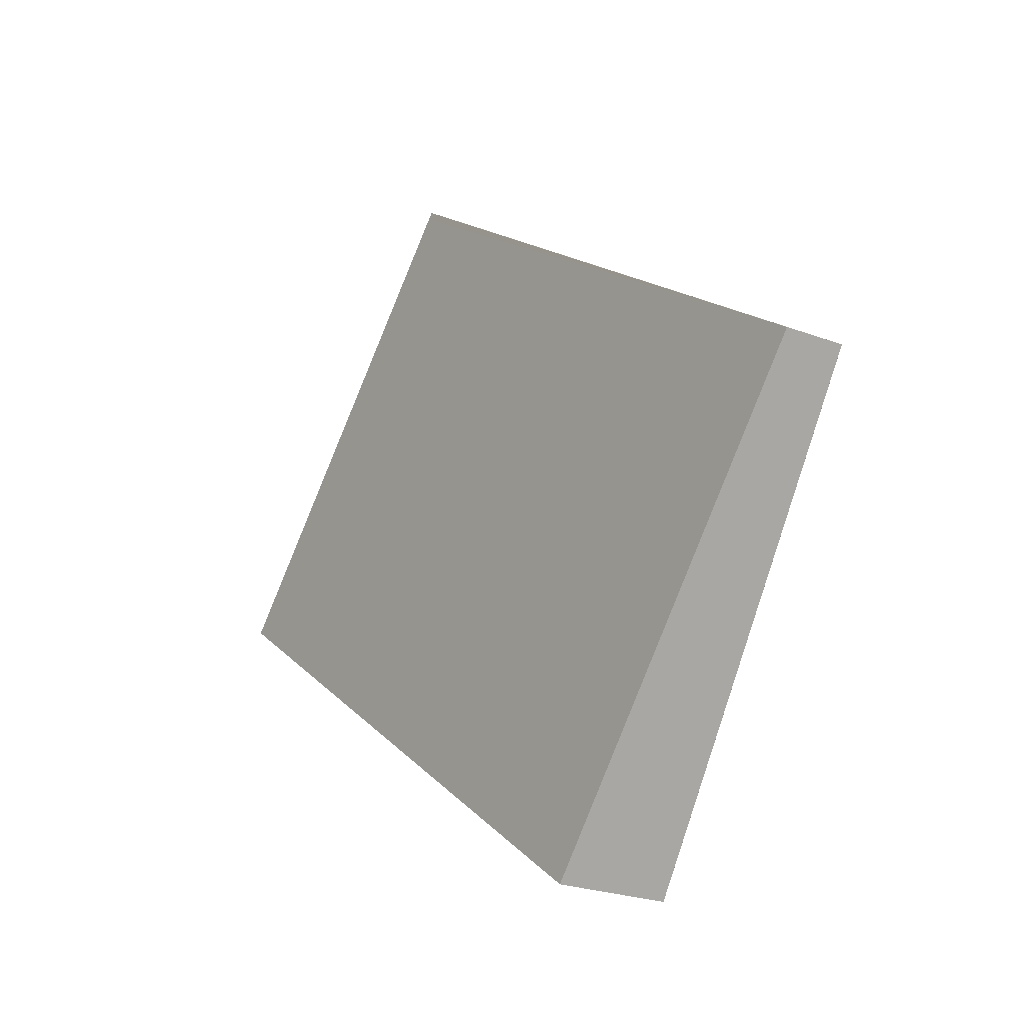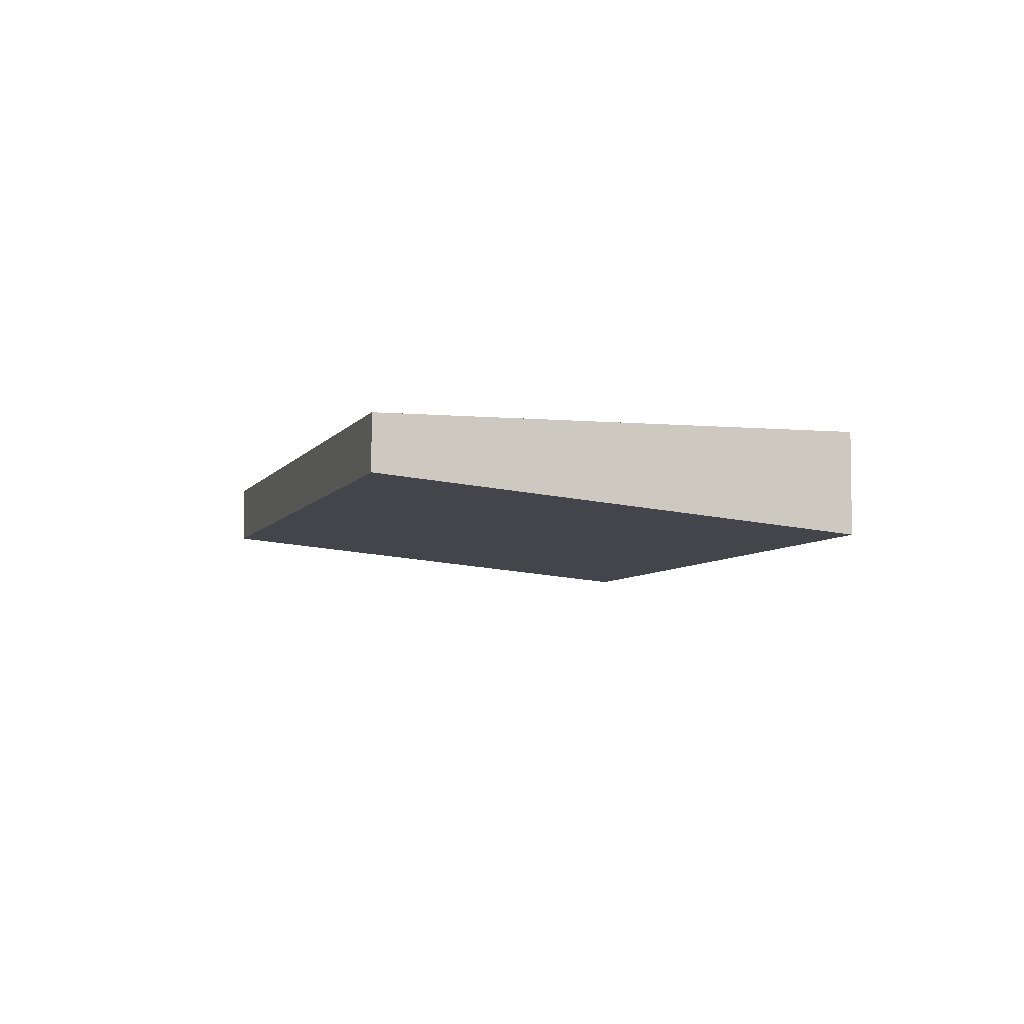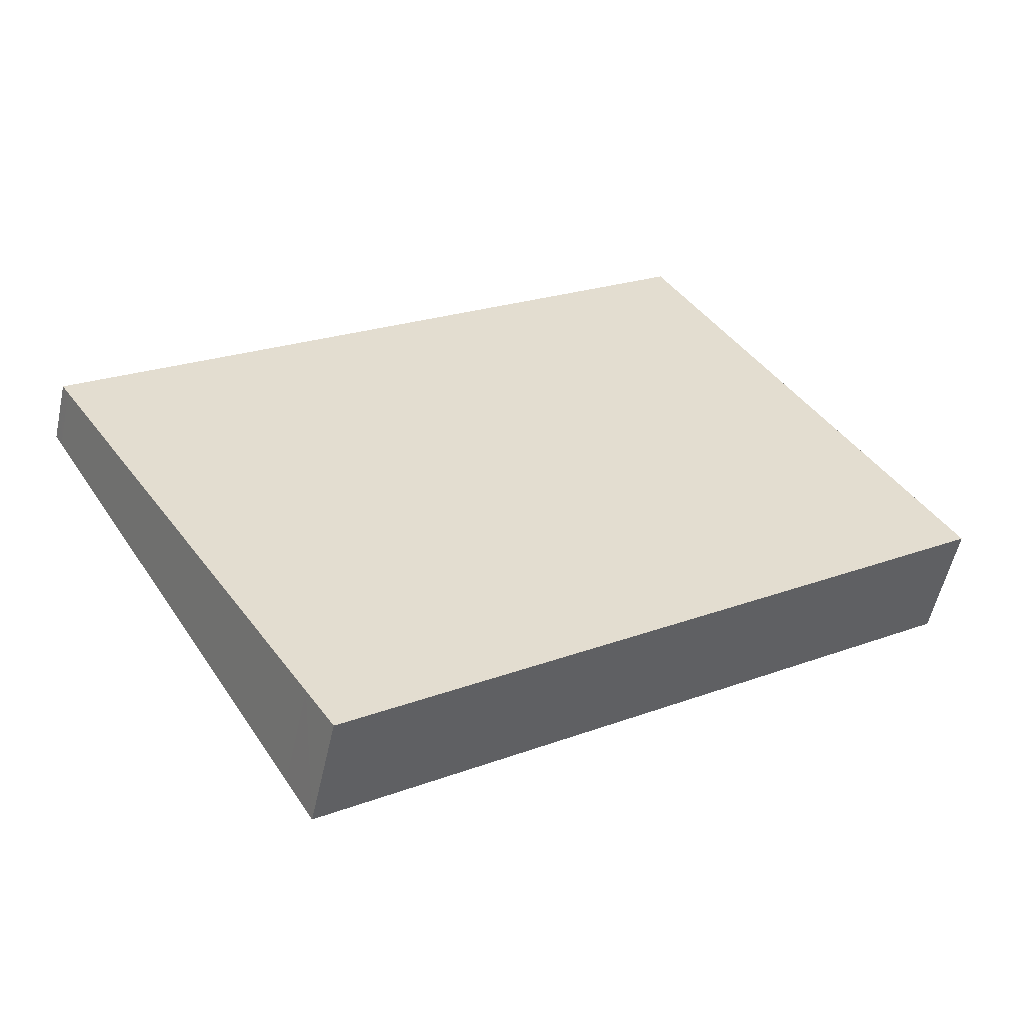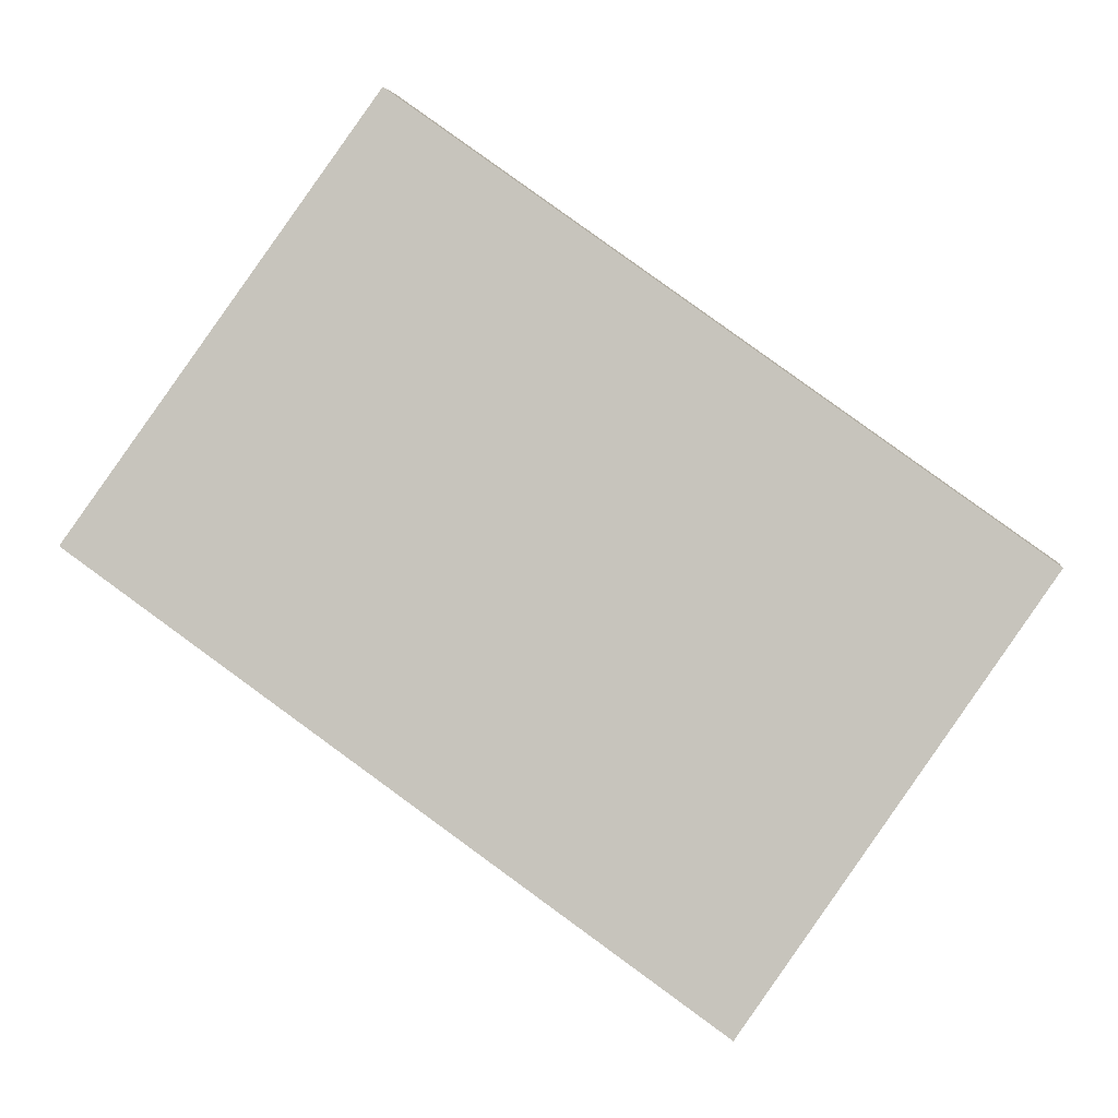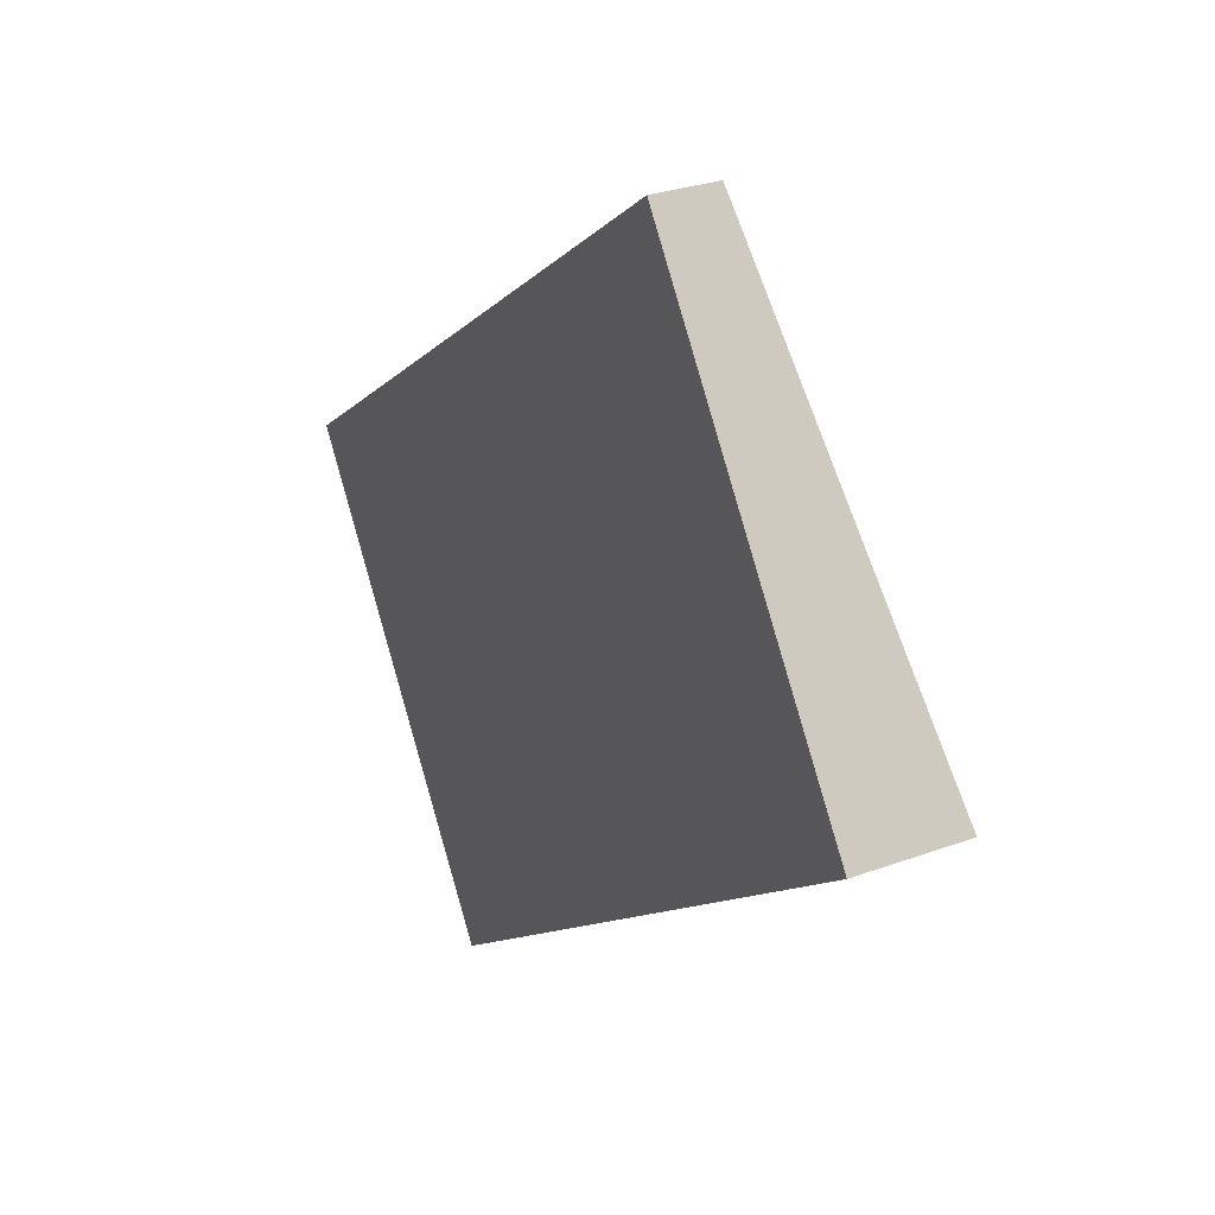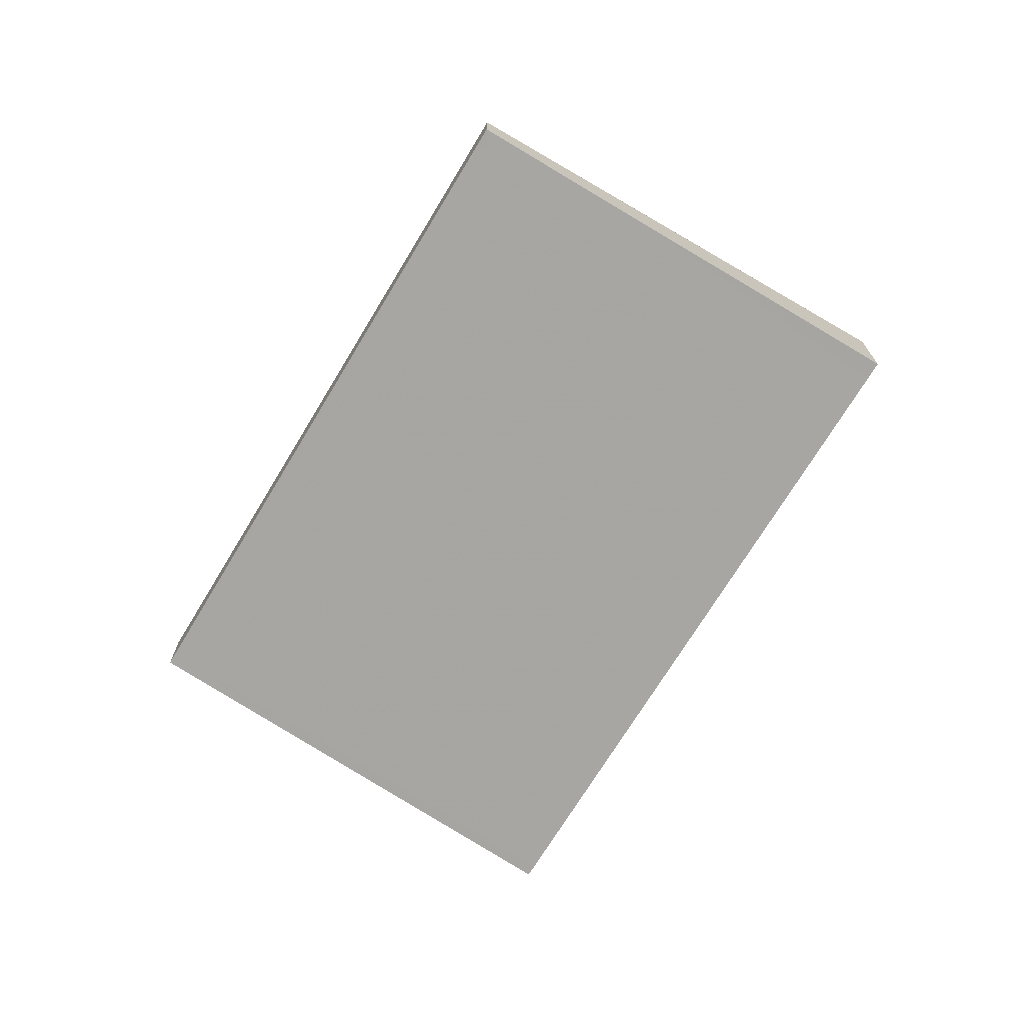
<metadata>
{"format":"obj","ext":"obj","renderer":"f3d","projection":"perspective","resolution":1024,"background":"white","views":[{"elev":-24.5,"azim":-121.5,"up":"+Y"},{"elev":-5.6,"azim":-71.8,"up":"+Z"},{"elev":-54.2,"azim":-12.3,"up":"+Y"},{"elev":3.8,"azim":-172.8,"up":"+Y"},{"elev":28.6,"azim":61.1,"up":"+Y"},{"elev":-71.7,"azim":-85.9,"up":"+Z"}]}
</metadata>
<code>
v -2136 -968.6 -0.2528
v -2135 -970.3 -0.4461
v -2137 -972 -0.4307
v -2138 -970.3 -0.236
v -2137 -971.9 -0.4131
v -2135 -970.1 -0.4286
v -2138 -970.4 -0.2404
v -2136 -968.6 -0.2557
v -2135 -969.3 -0.3332
v -2138 -971 -0.3163
v -2135 -970.2 -0.4283
v -2135 -969.3 -0.3329
v -2136 -968.7 -0.2555
v -2138 -971 -0.3167
v -2137 -971.8 -0.4135
v -2138 -970.3 -0.2408
v -2135 -970.3 -0.4459
v -2136 -968.7 -0.2526
v -2137 -972 -0.4311
v -2138 -970.3 -0.2364
v -2136 -968.6 -0.2557
v -2136 -968.6 -0.2528
v -2136 -968.6 -5.551e-17
v -2136 -968.6 0
v -2135 -970.3 -0.4459
v -2135 -970.3 -0.4461
v -2135 -970.3 0
v -2135 -970.3 5.551e-17
v -2137 -971.9 -0.4131
v -2137 -972 -0.4307
v -2137 -972 -5.551e-17
v -2137 -971.9 0
v -2138 -970.3 -0.2364
v -2138 -970.3 -0.236
v -2138 -970.3 0
v -2138 -970.3 0
v -2138 -971 -0.3163
v -2137 -971.9 -0.4131
v -2137 -971.9 0
v -2138 -971 0
v -2135 -970.3 -0.4461
v -2135 -970.1 -0.4286
v -2135 -970.1 0
v -2135 -970.3 0
v -2138 -970.3 -0.236
v -2138 -970.4 -0.2404
v -2138 -970.4 2.776e-17
v -2138 -970.3 0
v -2135 -969.3 -0.3332
v -2136 -968.6 -0.2557
v -2136 -968.6 0
v -2135 -969.3 0
v -2135 -970.1 -0.4286
v -2135 -969.3 -0.3332
v -2135 -969.3 0
v -2135 -970.1 0
v -2138 -970.4 -0.2404
v -2138 -971 -0.3163
v -2138 -971 0
v -2138 -970.4 2.776e-17
v -2137 -972 -0.4311
v -2135 -970.3 -0.4459
v -2135 -970.3 5.551e-17
v -2137 -972 0
v -2136 -968.6 -0.2528
v -2136 -968.7 -0.2526
v -2136 -968.7 0
v -2136 -968.6 -5.551e-17
v -2137 -972 -0.4307
v -2137 -972 -0.4311
v -2137 -972 0
v -2137 -972 -5.551e-17
v -2136 -968.7 -0.2526
v -2138 -970.3 -0.2364
v -2138 -970.3 0
v -2136 -968.7 0
v -2136 -968.6 0
v -2135 -970.3 0
v -2137 -972 0
v -2138 -970.3 0
f 11 6 2 17
f 13 8 9 12
f 18 1 8 13
f 12 9 6 11
f 15 5 10 14
f 14 10 7 16
f 14 12 11 15
f 16 13 12 14
f 19 3 5 15
f 16 7 4 20
f 15 11 17 19
f 20 18 13 16
f 22 23 24 21
f 26 27 28 25
f 30 31 32 29
f 34 35 36 33
f 38 39 40 37
f 42 43 44 41
f 46 47 48 45
f 50 51 52 49
f 54 55 56 53
f 58 59 60 57
f 62 63 64 61
f 66 67 68 65
f 70 71 72 69
f 74 75 76 73
f 78 79 80 77

</code>
